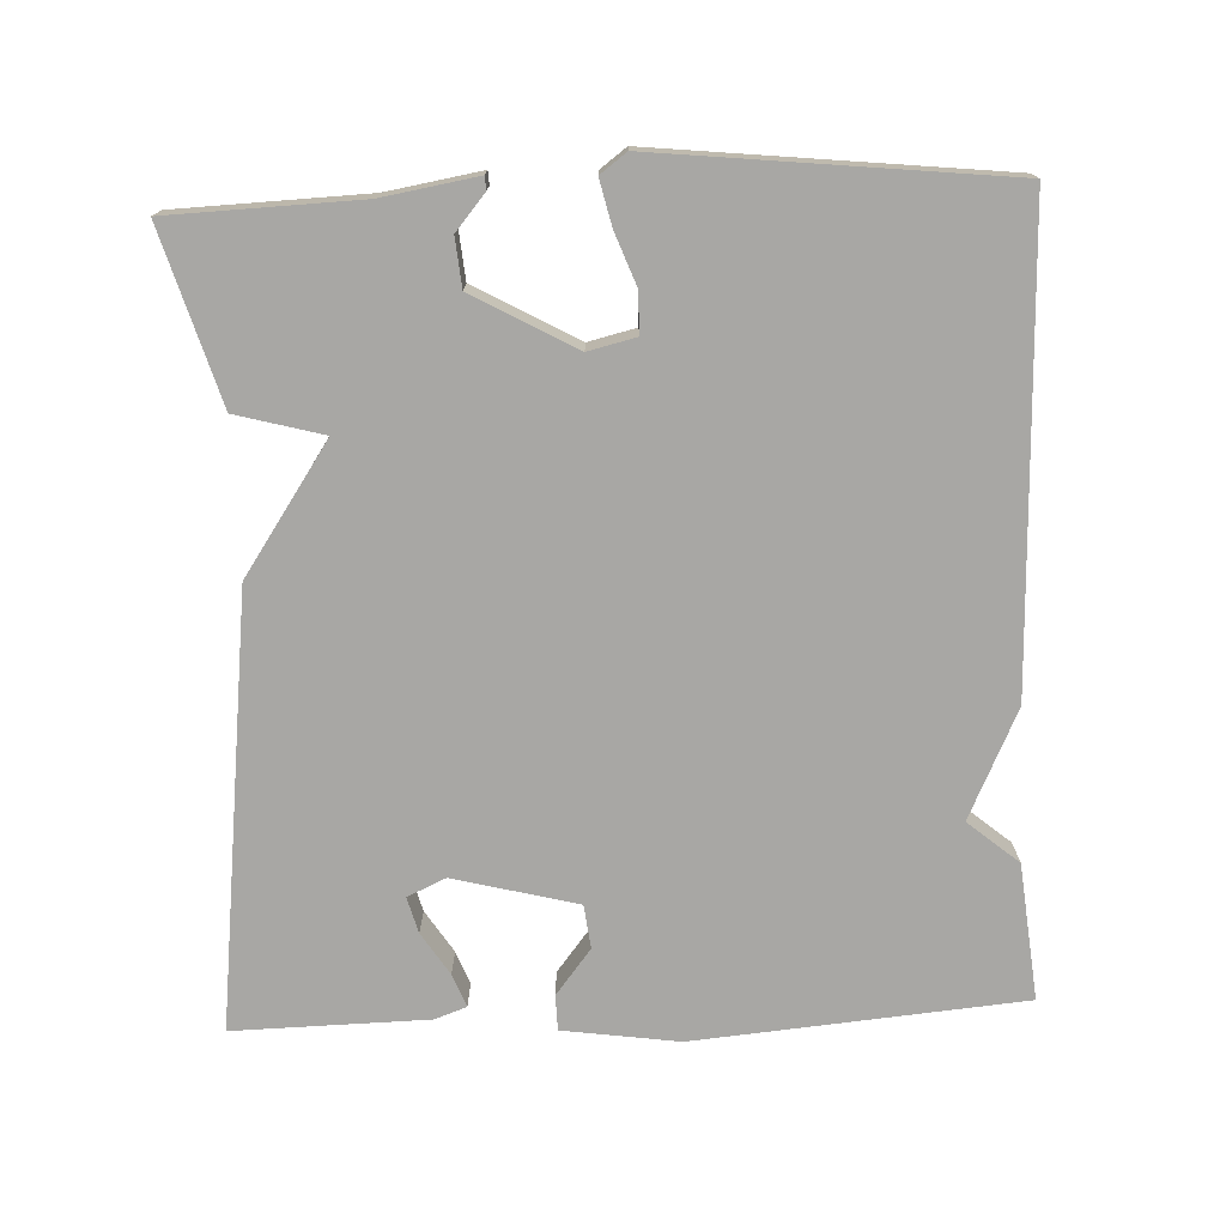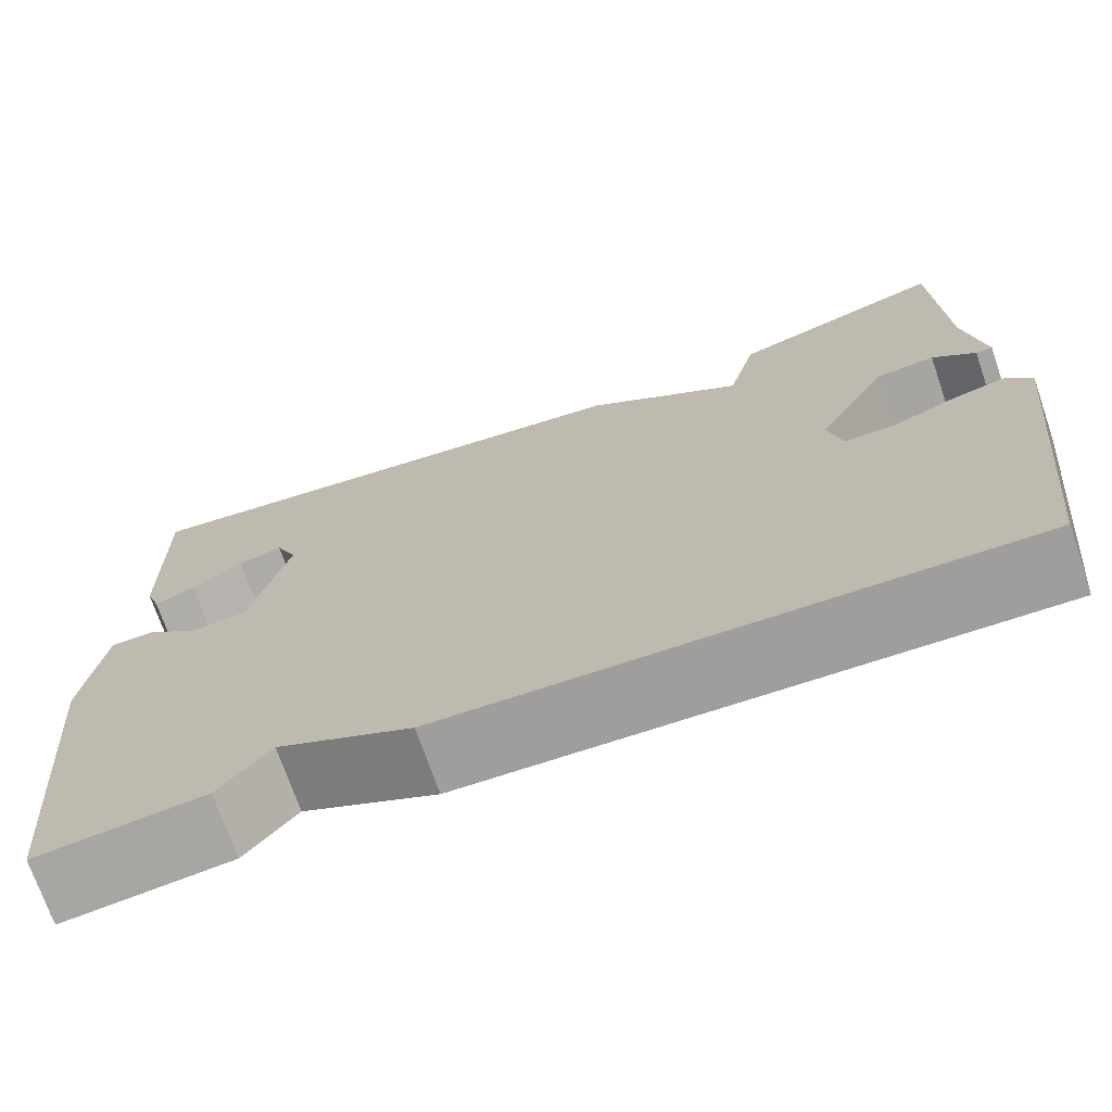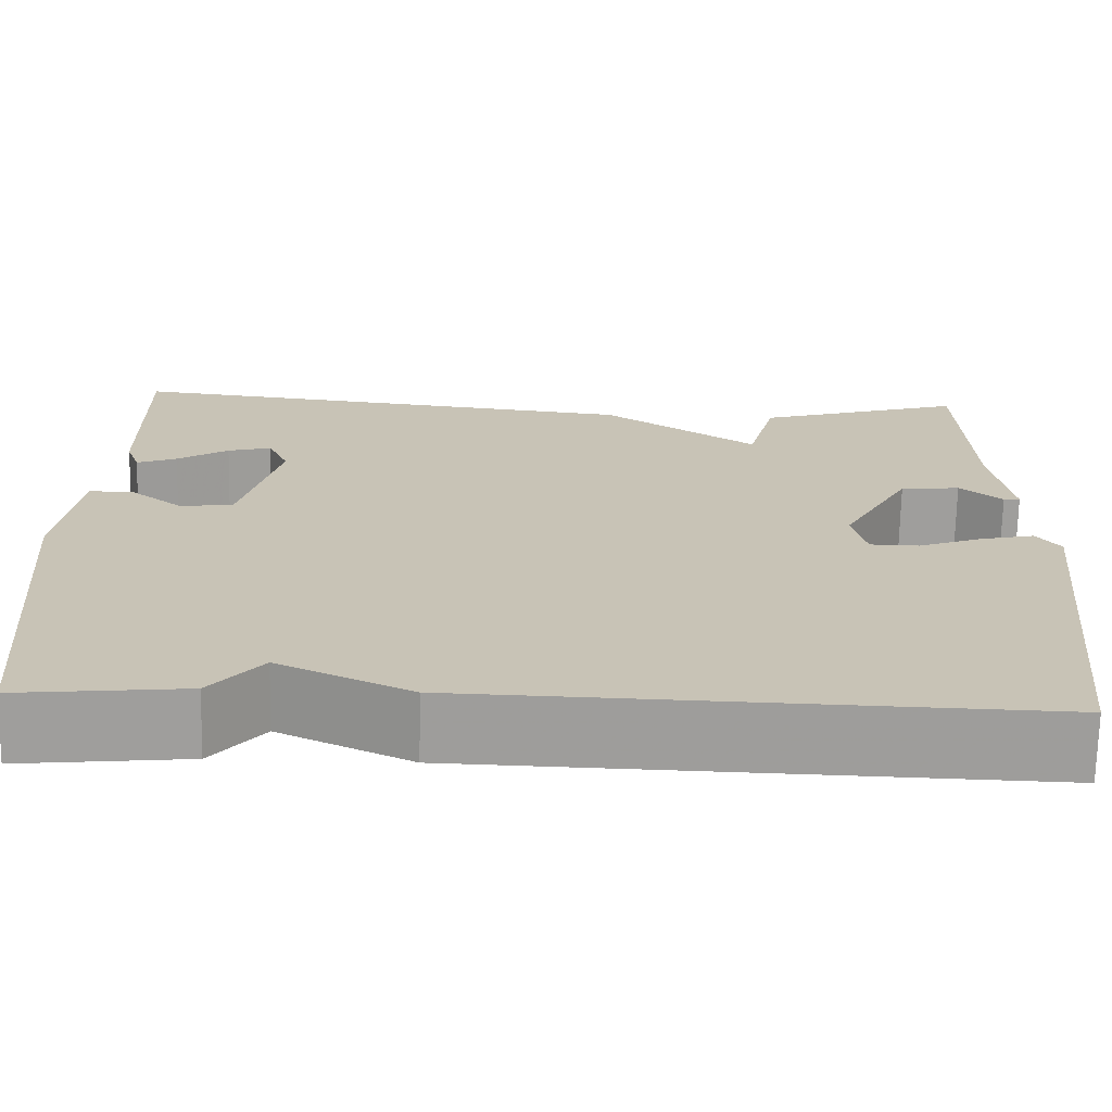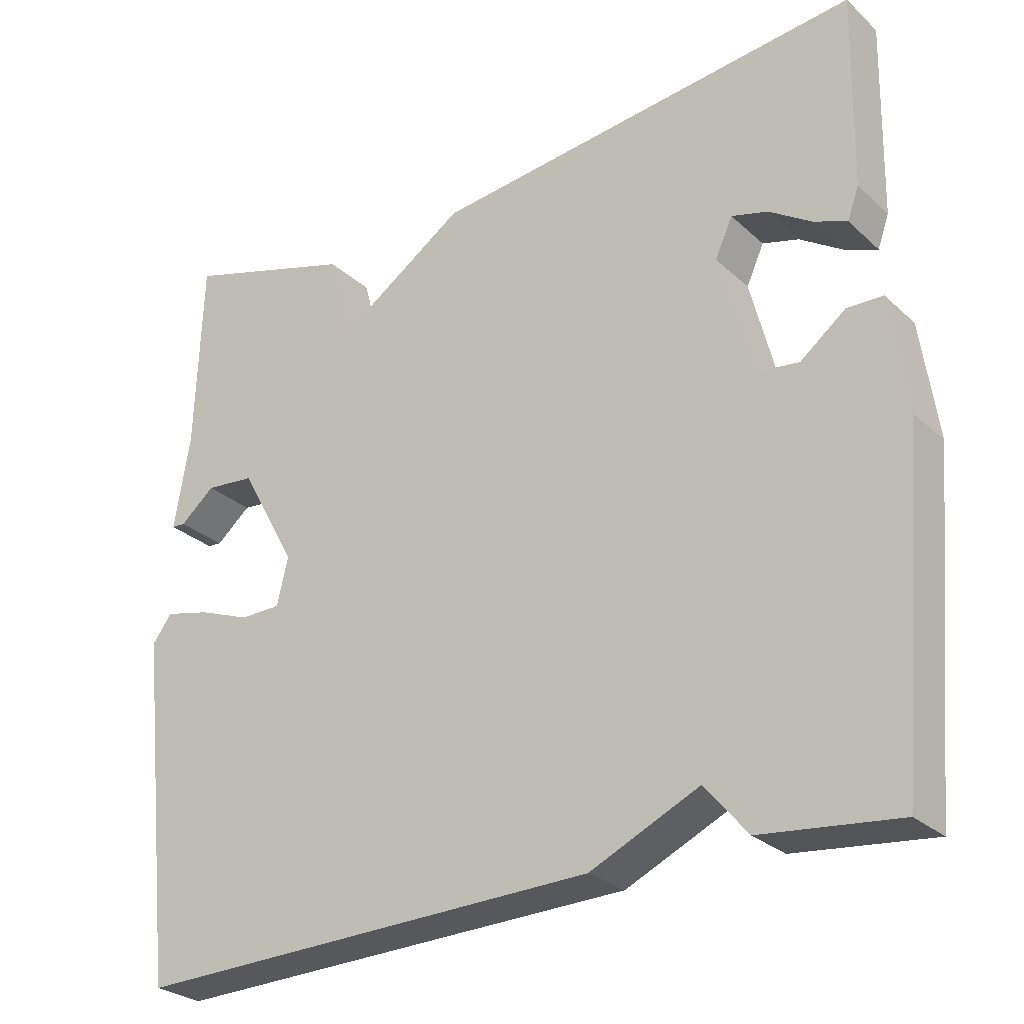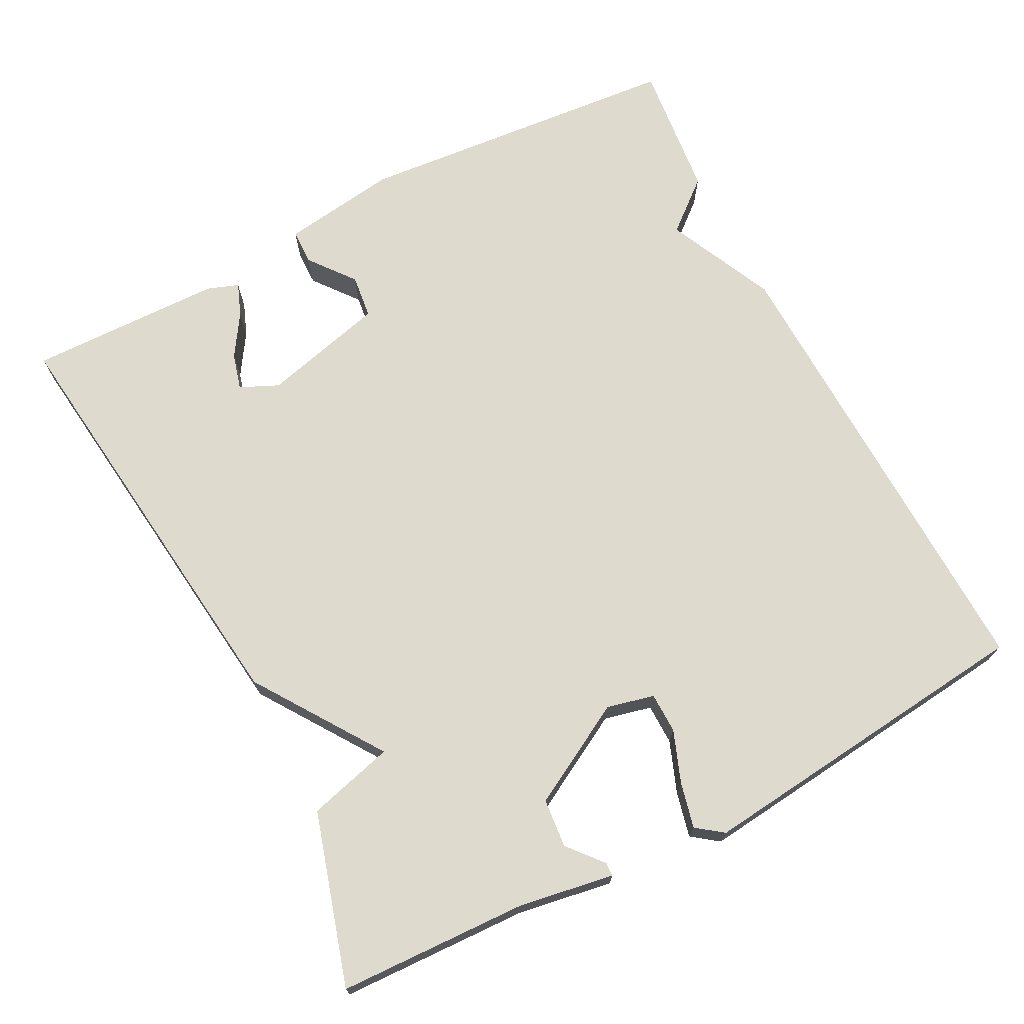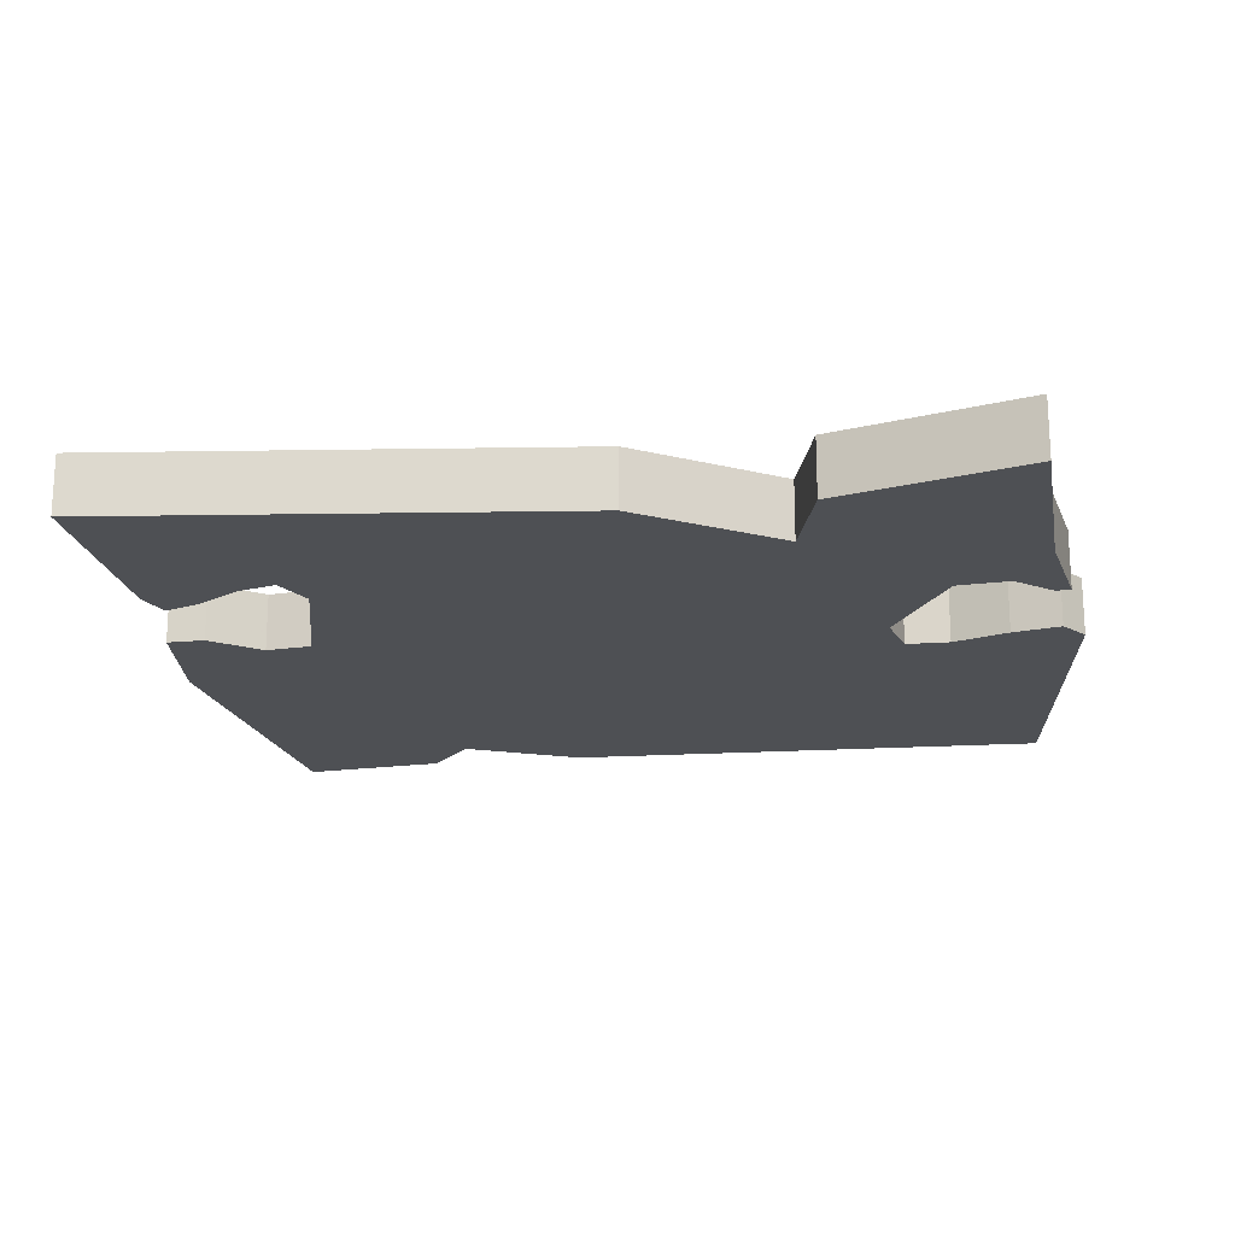
<metadata>
{"format":"obj","ext":"obj","renderer":"f3d","projection":"perspective","resolution":1024,"background":"white","views":[{"elev":-74.6,"azim":92.4,"up":"+Y"},{"elev":-71.8,"azim":19.0,"up":"+Z"},{"elev":-70.6,"azim":-1.1,"up":"+Z"},{"elev":-27.2,"azim":-143.9,"up":"+Z"},{"elev":71.2,"azim":62.6,"up":"+Y"},{"elev":-18.8,"azim":8.5,"up":"+Y"}]}
</metadata>
<code>
v -0.5 0.07 0.5
v 0.072 0.07 0.432
v 0.241 0.07 0.317
v 0.272 0.07 0.432
v 0.5 0.07 0.5
v 0.509 0.07 0.248
v 0.53 0.07 0.122
v 0.512 0.07 0.121
v 0.466 0.07 0.16
v 0.401 0.07 0.154
v 0.326 0.07 0.019
v 0.341 0.07 -0.044
v 0.395 0.07 -0.045
v 0.464 0.07 -0.019
v 0.524 0.07 -0.005
v 0.55 0.07 -0.04
v 0.5 0.07 -0.5
v -0.119 0.07 -0.481
v -0.263 0.07 -0.414
v -0.319 0.07 -0.481
v -0.5 0.07 -0.5
v -0.538 0.07 -0.064
v -0.516 0.07 0.09
v -0.469 0.07 0.091
v -0.409 0.07 0.044
v -0.351 0.07 0.051
v -0.309 0.07 0.215
v -0.332 0.07 0.266
v -0.38 0.07 0.253
v -0.436 0.07 0.217
v -0.48 0.07 0.2
v -0.495 0.07 0.242
v -0.5 0 0.5
v 0.072 0 0.432
v 0.241 0 0.317
v 0.272 0 0.432
v 0.5 0 0.5
v 0.509 0 0.248
v 0.53 0 0.122
v 0.512 0 0.121
v 0.466 0 0.16
v 0.401 0 0.154
v 0.326 0 0.019
v 0.341 0 -0.044
v 0.395 0 -0.045
v 0.464 0 -0.019
v 0.524 0 -0.005
v 0.55 0 -0.04
v 0.5 0 -0.5
v -0.119 0 -0.481
v -0.263 0 -0.414
v -0.319 0 -0.481
v -0.5 0 -0.5
v -0.538 0 -0.064
v -0.516 0 0.09
v -0.469 0 0.091
v -0.409 0 0.044
v -0.351 0 0.051
v -0.309 0 0.215
v -0.332 0 0.266
v -0.38 0 0.253
v -0.436 0 0.217
v -0.48 0 0.2
v -0.495 0 0.242
f 31 32 1
f 30 31 1
f 29 30 1
f 28 29 1 2
f 27 28 2 3
f 26 27 3
f 23 24 25
f 22 23 25
f 21 22 25
f 20 21 25
f 19 20 25
f 19 25 26
f 17 18 19
f 16 17 19
f 15 16 19
f 14 15 19
f 13 14 19
f 12 13 19
f 19 26 3
f 12 19 3
f 11 12 3
f 6 7 8 9
f 6 9 10
f 5 6 10
f 5 10 11
f 4 5 11
f 3 4 11
f 33 64 63
f 33 63 62
f 33 62 61
f 34 33 61 60
f 35 34 60 59
f 35 59 58
f 57 56 55
f 57 55 54
f 57 54 53
f 57 53 52
f 57 52 51
f 58 57 51
f 51 50 49
f 51 49 48
f 51 48 47
f 51 47 46
f 51 46 45
f 51 45 44
f 35 58 51
f 35 51 44
f 35 44 43
f 41 40 39 38
f 42 41 38
f 42 38 37
f 43 42 37
f 43 37 36
f 43 36 35
f 1 33 34 2
f 2 34 35 3
f 3 35 36 4
f 4 36 37 5
f 5 37 38 6
f 6 38 39 7
f 7 39 40 8
f 8 40 41 9
f 9 41 42 10
f 10 42 43 11
f 11 43 44 12
f 12 44 45 13
f 13 45 46 14
f 14 46 47 15
f 15 47 48 16
f 16 48 49 17
f 17 49 50 18
f 18 50 51 19
f 19 51 52 20
f 20 52 53 21
f 21 53 54 22
f 22 54 55 23
f 23 55 56 24
f 24 56 57 25
f 25 57 58 26
f 26 58 59 27
f 27 59 60 28
f 28 60 61 29
f 29 61 62 30
f 30 62 63 31
f 31 63 64 32
f 32 64 33 1

</code>
